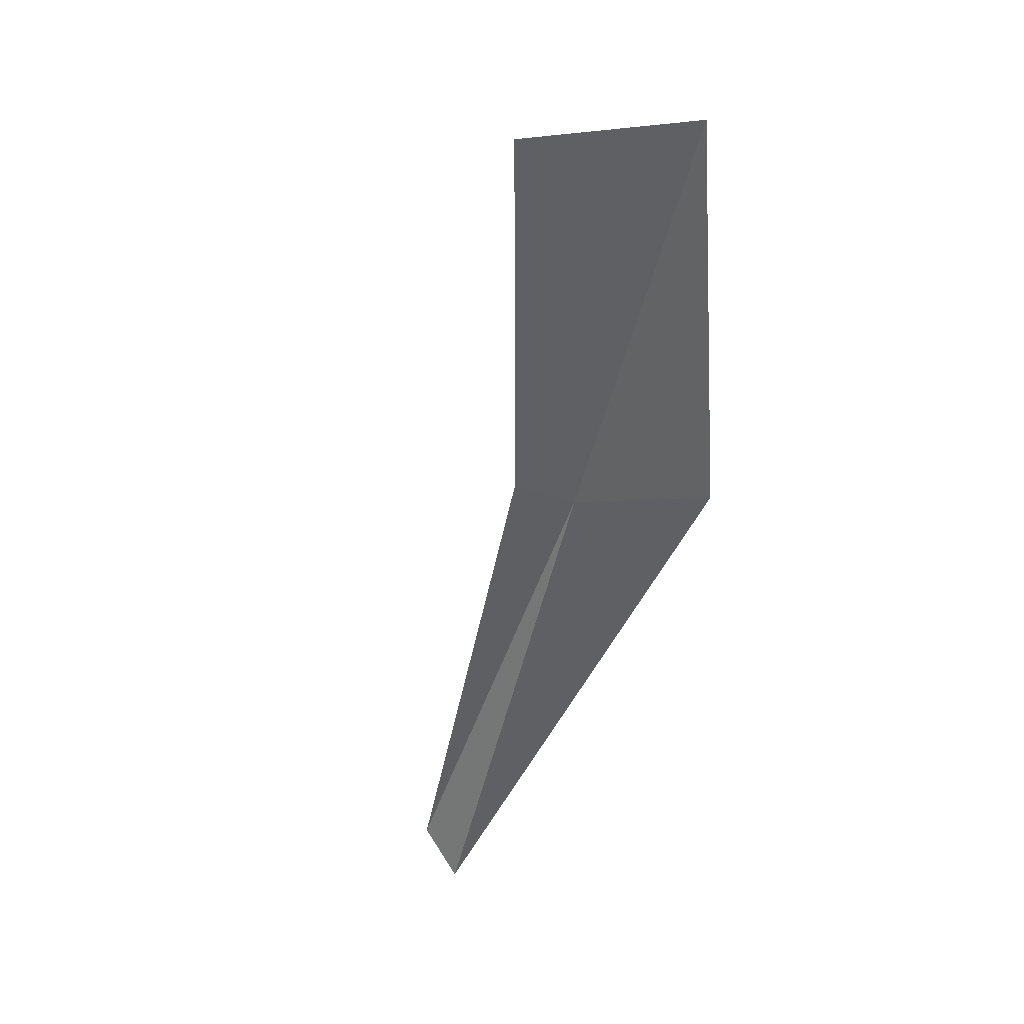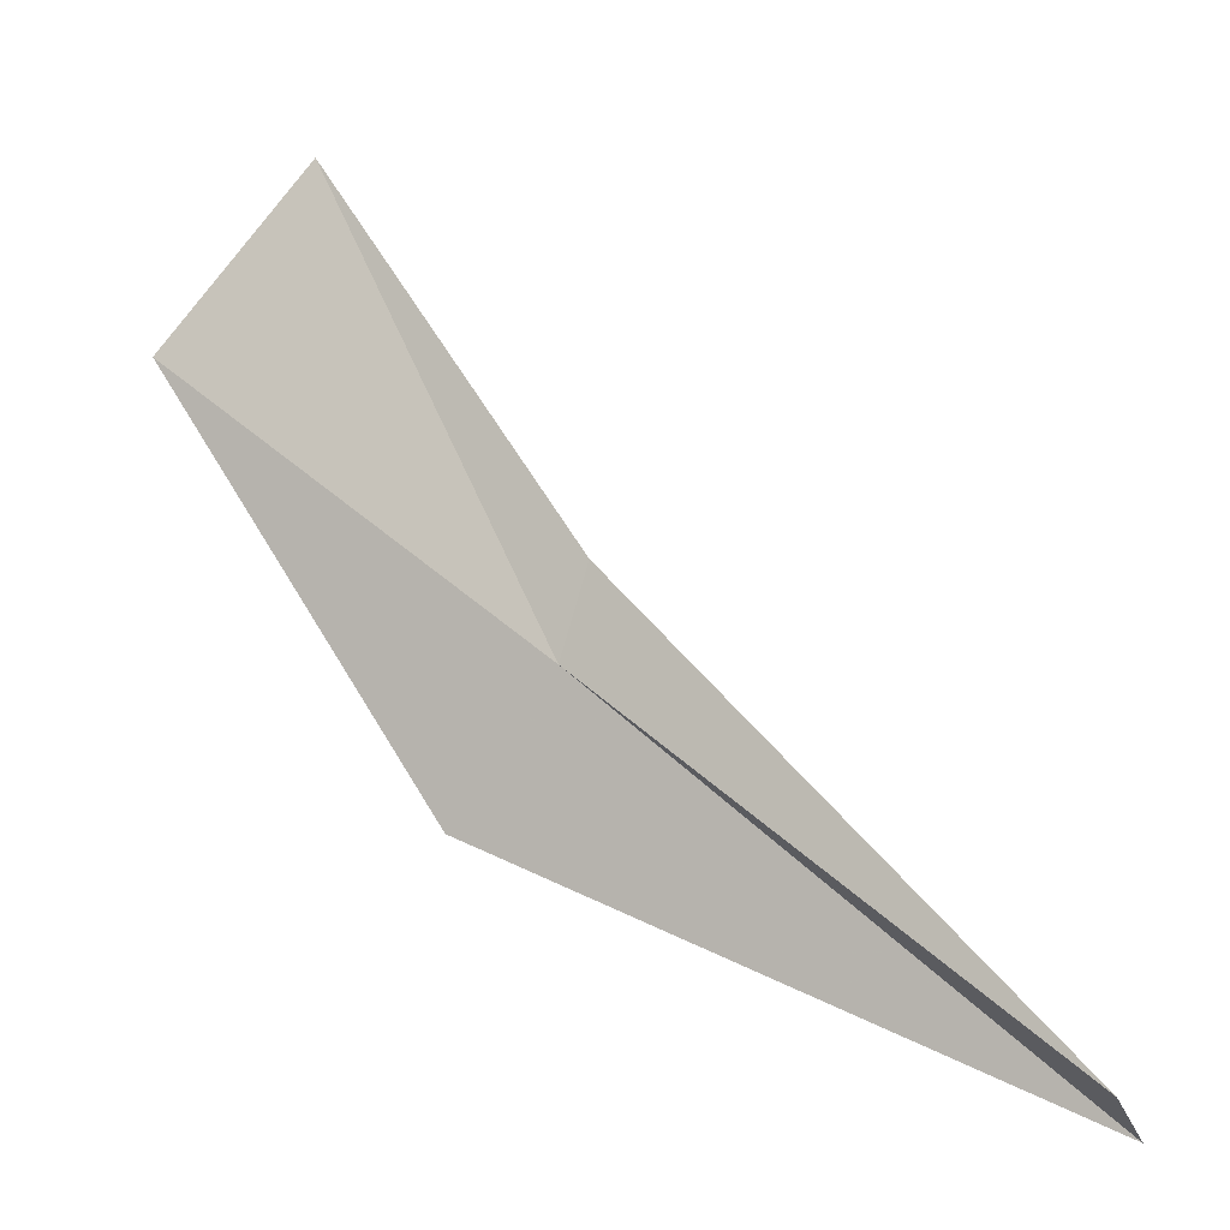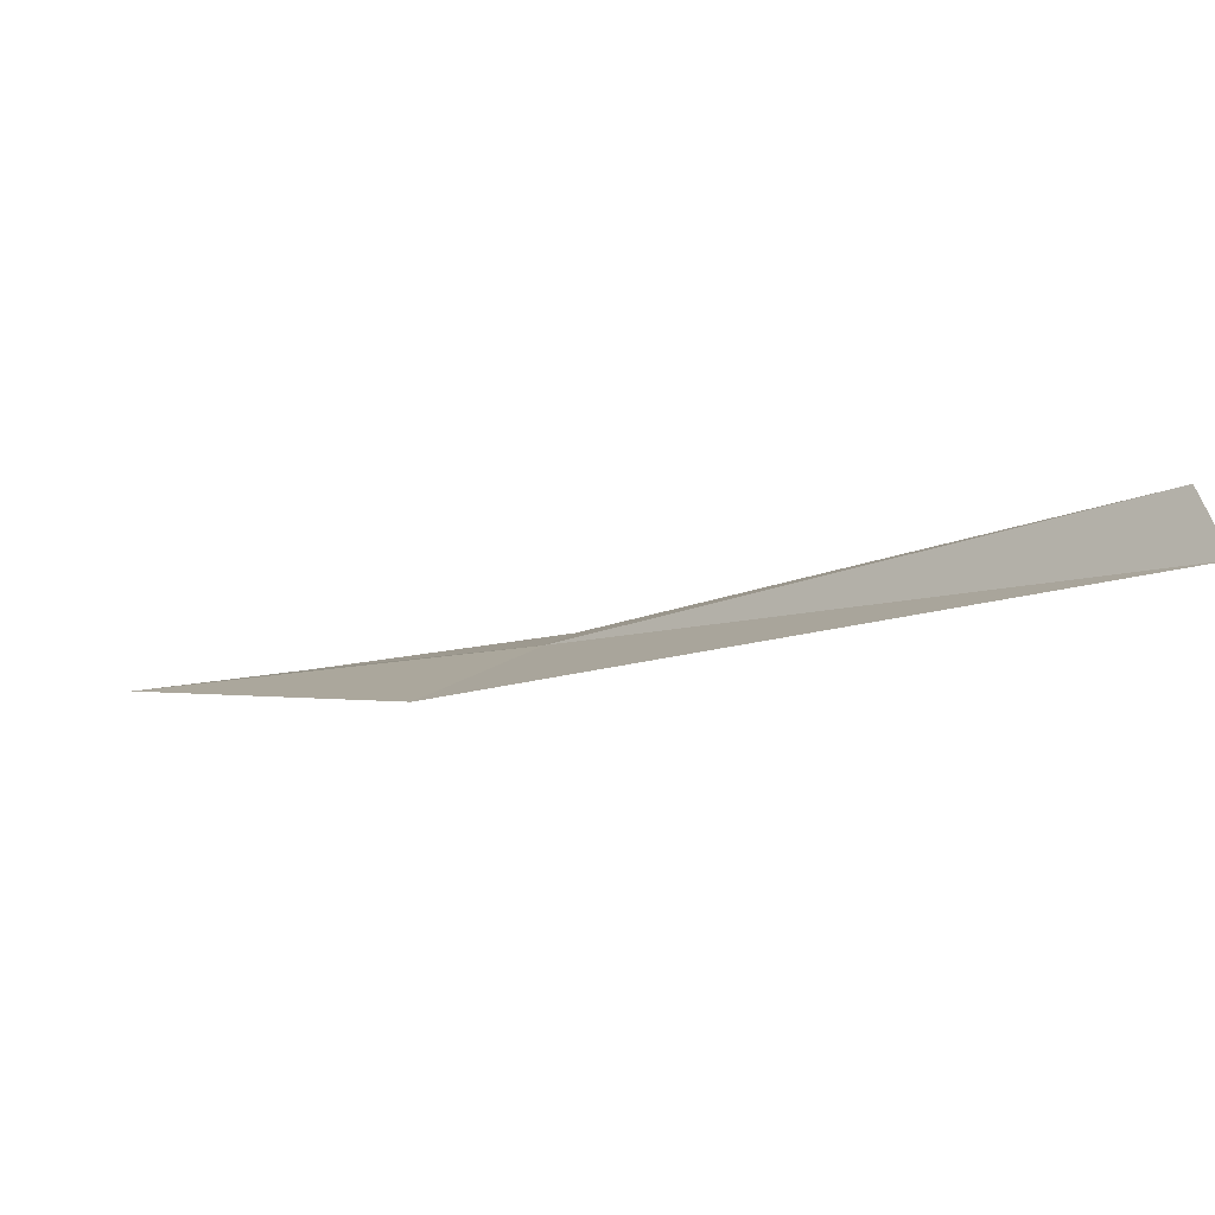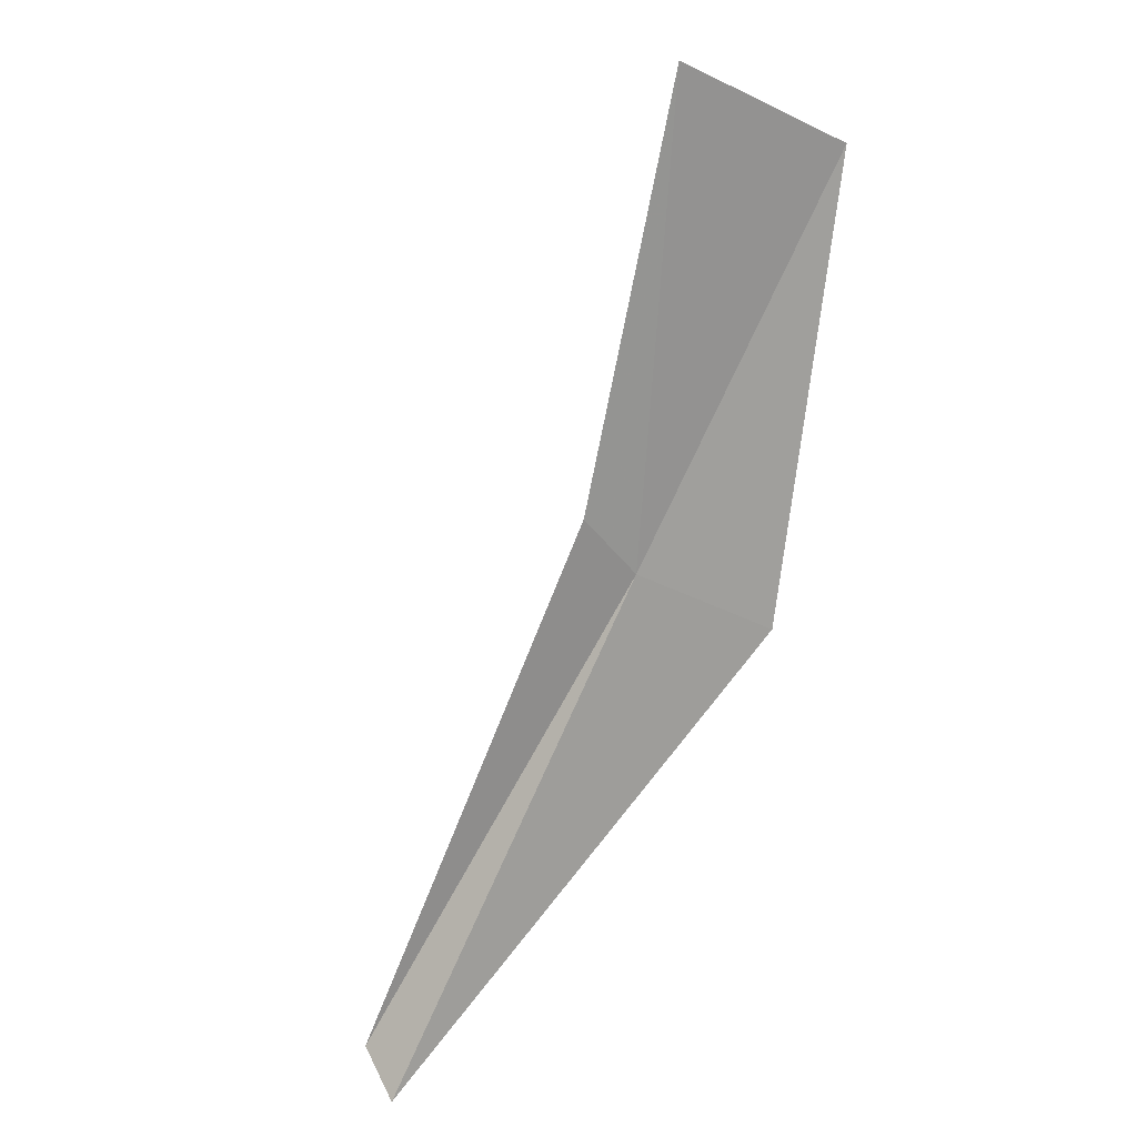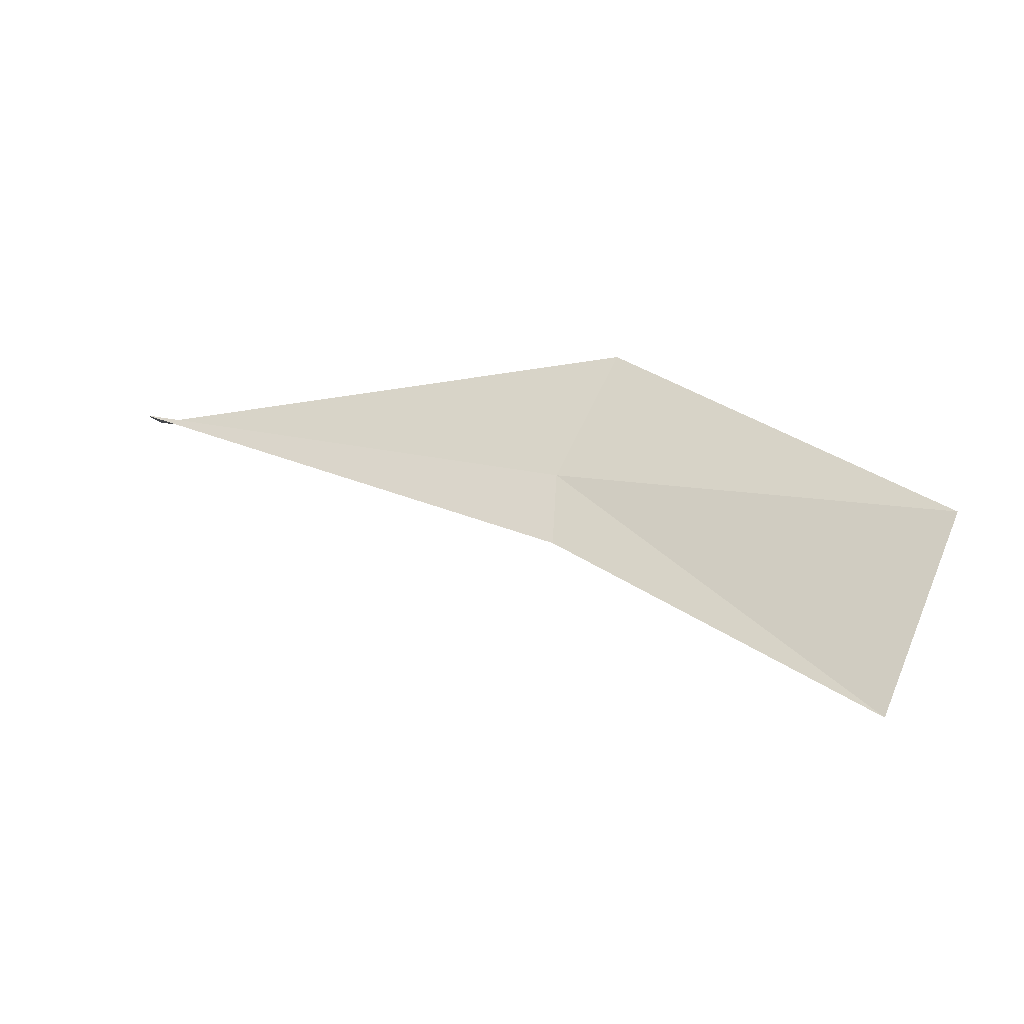
<metadata>
{"format":"obj","ext":"obj","renderer":"f3d","projection":"perspective","resolution":1024,"background":"white","views":[{"elev":-37.0,"azim":-140.5,"up":"+Z"},{"elev":3.7,"azim":45.7,"up":"+Y"},{"elev":-77.3,"azim":36.2,"up":"+Y"},{"elev":-64.5,"azim":-151.9,"up":"+Z"},{"elev":41.3,"azim":174.7,"up":"+Z"}]}
</metadata>
<code>
v 16.52 -0.9385 37.48
v 13.21 1.359 38.74
v 14.12 2.909 37.82
v 15.76 -2.229 37.93
v 16.64 -0.1623 37.28
v 20.7 -4.02 35.99
v 20.78 -3.62 36.42
f 1 3 2
f 1 2 4
f 1 5 3
f 1 4 6
f 1 7 5
f 1 6 7

</code>
